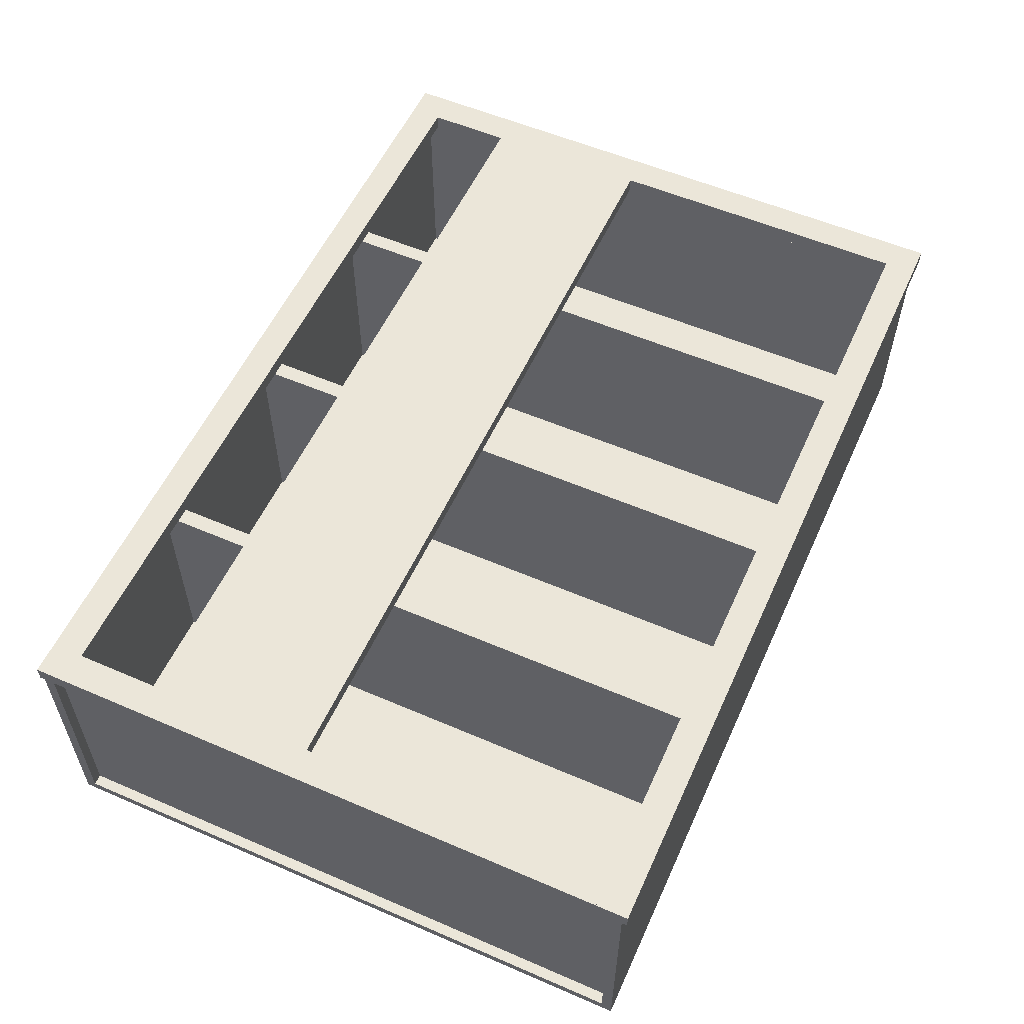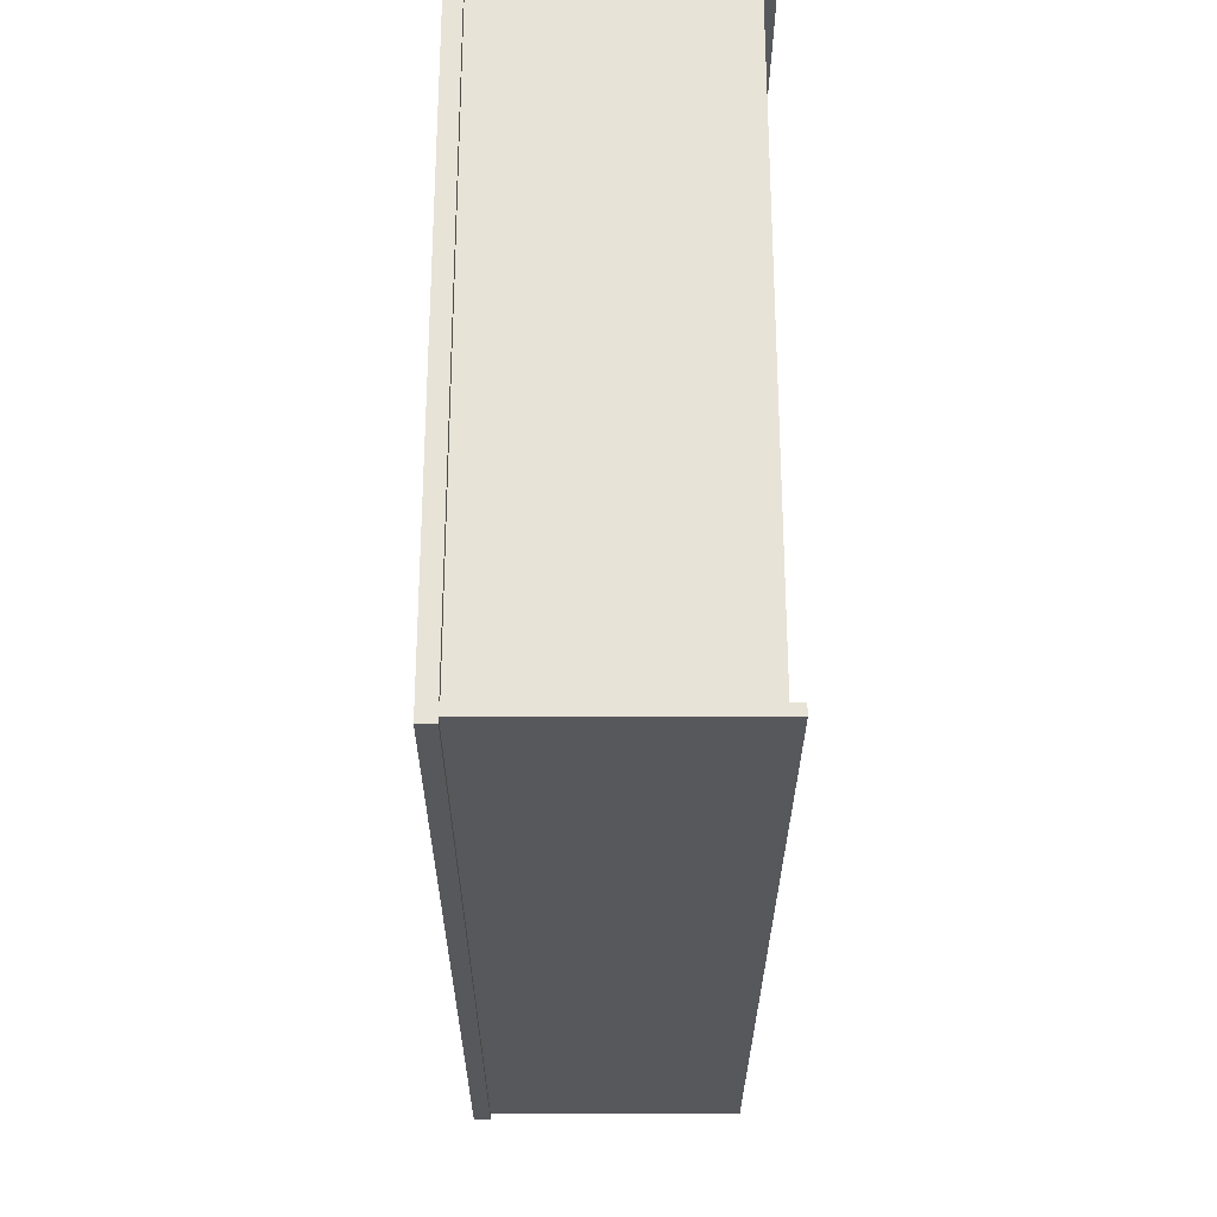
<metadata>
{"format":"obj","ext":"obj","renderer":"f3d","projection":"perspective","resolution":1024,"background":"white","views":[{"elev":56.1,"azim":-65.7,"up":"+Z"},{"elev":-27.7,"azim":89.8,"up":"+Y"}]}
</metadata>
<code>
v 0.8064 0.5608 -0.2242
v 0.8064 -0.5415 0.1915
v 0.8064 -0.5415 -0.2242
v 0.8064 0.5608 0.1915
v 0.8064 0.5608 -0.2242
v 0.8064 -0.5415 0.1915
v 0.8064 -0.5415 -0.2242
v 0.8064 0.5608 0.1915
v 0.787 0.5608 0.1915
v 0.787 -0.5415 -0.2242
v 0.787 -0.5415 0.1915
v 0.787 0.5608 -0.2242
v 0.787 0.5608 0.1915
v 0.787 -0.5415 -0.2242
v 0.787 -0.5415 0.1915
v 0.787 0.5608 -0.2242
v -0.7794 0.5608 0.1915
v -0.7794 -0.5415 -0.2242
v -0.7794 -0.5415 0.1915
v -0.7794 0.5608 -0.2242
v -0.7794 0.5608 0.1915
v -0.7794 -0.5415 -0.2242
v -0.7794 -0.5415 0.1915
v -0.7794 0.5608 -0.2242
v -0.76 0.5608 -0.2242
v -0.76 -0.5415 0.1915
v -0.76 -0.5415 -0.2242
v -0.76 0.5608 0.1915
v -0.76 0.5608 -0.2242
v -0.76 -0.5415 0.1915
v -0.76 -0.5415 -0.2242
v -0.76 0.5608 0.1915
v 0.7677 0.3771 0.1915
v -0.7407 0.06765 0.1915
v -0.7407 0.3771 0.1915
v 0.7677 0.06765 0.1915
v -0.7407 0.3771 0.2205
v -0.7407 0.3771 0.2205
v 0.7677 0.06765 0.2205
v 0.7677 0.06765 0.2205
v 0.7677 0.3771 0.2205
v 0.7677 0.3771 0.2205
v -0.7407 0.06765 0.2205
v -0.7407 0.06765 0.2205
v 0.7677 0.3771 0.1915
v 0.7677 0.3771 0.1915
v -0.7407 0.06765 0.1915
v -0.7407 0.06765 0.1915
v -0.7407 0.3771 0.1915
v -0.7407 0.3771 0.1915
v 0.7677 0.06765 0.1915
v 0.7677 0.06765 0.1915
v -0.7407 0.3771 0.2205
v -0.7407 0.3771 0.2205
v 0.7677 0.06765 0.2205
v 0.7677 0.06765 0.2205
v 0.7677 0.3771 0.2205
v 0.7677 0.3771 0.2205
v -0.7407 0.06765 0.2205
v -0.7407 0.06765 0.2205
v 0.7677 0.3771 0.1915
v -0.7407 0.06765 0.1915
v -0.7407 0.3771 0.1915
v 0.7677 0.06765 0.1915
v -0.395 0.5608 0.1915
v -0.395 0.5608 0.1915
v -0.395 -0.5415 -0.2097
v -0.395 -0.5415 -0.2097
v -0.395 -0.5415 0.1915
v -0.395 -0.5415 0.1915
v -0.395 0.5608 -0.2097
v -0.395 0.5608 -0.2097
v -0.366 -0.5415 0.1915
v -0.366 -0.5415 0.1915
v -0.366 0.5608 -0.2097
v -0.366 0.5608 -0.2097
v -0.366 0.5608 0.1915
v -0.366 0.5608 0.1915
v -0.366 -0.5415 -0.2097
v -0.366 -0.5415 -0.2097
v -0.395 0.5608 0.1915
v -0.395 0.5608 0.1915
v -0.395 -0.5415 -0.2097
v -0.395 -0.5415 -0.2097
v -0.395 -0.5415 0.1915
v -0.395 -0.5415 0.1915
v -0.395 0.5608 -0.2097
v -0.395 0.5608 -0.2097
v -0.366 -0.5415 0.1915
v -0.366 -0.5415 0.1915
v -0.366 0.5608 -0.2097
v -0.366 0.5608 -0.2097
v -0.366 0.5608 0.1915
v -0.366 0.5608 0.1915
v -0.366 -0.5415 -0.2097
v -0.366 -0.5415 -0.2097
v -0.001004 0.5608 0.1915
v -0.001004 0.5608 0.1915
v -0.001004 -0.5415 -0.2097
v -0.001004 -0.5415 -0.2097
v -0.001004 -0.5415 0.1915
v -0.001004 -0.5415 0.1915
v -0.001004 0.5608 -0.2097
v -0.001004 0.5608 -0.2097
v 0.028 -0.5415 0.1915
v 0.028 -0.5415 0.1915
v 0.028 0.5608 -0.2097
v 0.028 0.5608 -0.2097
v 0.028 0.5608 0.1915
v 0.028 0.5608 0.1915
v 0.028 -0.5415 -0.2097
v 0.028 -0.5415 -0.2097
v -0.001004 0.5608 0.1915
v -0.001004 0.5608 0.1915
v -0.001004 -0.5415 -0.2097
v -0.001004 -0.5415 -0.2097
v -0.001004 -0.5415 0.1915
v -0.001004 -0.5415 0.1915
v -0.001004 0.5608 -0.2097
v -0.001004 0.5608 -0.2097
v 0.028 -0.5415 0.1915
v 0.028 -0.5415 0.1915
v 0.028 0.5608 -0.2097
v 0.028 0.5608 -0.2097
v 0.028 0.5608 0.1915
v 0.028 0.5608 0.1915
v 0.028 -0.5415 -0.2097
v 0.028 -0.5415 -0.2097
v 0.393 0.5608 0.1915
v 0.393 0.5608 0.1915
v 0.393 -0.5415 -0.2097
v 0.393 -0.5415 -0.2097
v 0.393 -0.5415 0.1915
v 0.393 -0.5415 0.1915
v 0.393 0.5608 -0.2097
v 0.393 0.5608 -0.2097
v 0.422 -0.5415 0.1915
v 0.422 -0.5415 0.1915
v 0.422 0.5608 -0.2097
v 0.422 0.5608 -0.2097
v 0.422 0.5608 0.1915
v 0.422 0.5608 0.1915
v 0.422 -0.5415 -0.2097
v 0.422 -0.5415 -0.2097
v 0.393 0.5608 0.1915
v 0.393 0.5608 0.1915
v 0.393 -0.5415 -0.2097
v 0.393 -0.5415 -0.2097
v 0.393 -0.5415 0.1915
v 0.393 -0.5415 0.1915
v 0.393 0.5608 -0.2097
v 0.393 0.5608 -0.2097
v 0.422 -0.5415 0.1915
v 0.422 -0.5415 0.1915
v 0.422 0.5608 -0.2097
v 0.422 0.5608 -0.2097
v 0.422 0.5608 0.1915
v 0.422 0.5608 0.1915
v 0.422 -0.5415 -0.2097
v 0.422 -0.5415 -0.2097
v -0.76 -0.5415 -0.2242
v 0.787 0.5608 -0.2242
v 0.787 -0.5415 -0.2242
v -0.76 0.5608 -0.2242
v -0.76 -0.5415 -0.2242
v 0.787 0.5608 -0.2242
v 0.787 -0.5415 -0.2242
v -0.76 0.5608 -0.2242
v -0.76 0.5608 -0.2097
v 0.787 -0.5415 -0.2097
v 0.787 0.5608 -0.2097
v -0.76 -0.5415 -0.2097
v -0.76 0.5608 -0.2097
v 0.787 -0.5415 -0.2097
v 0.787 0.5608 -0.2097
v -0.76 -0.5415 -0.2097
v 0.8257 -0.5608 0.1915
v -0.7987 -0.5608 -0.2436
v 0.8257 -0.5608 -0.2436
v -0.7987 -0.5608 0.1915
v 0.8257 -0.5415 -0.2436
v 0.8257 -0.5415 -0.2436
v 0.8257 -0.5415 -0.2436
v -0.7987 -0.5415 0.1915
v -0.7987 -0.5415 0.1915
v 0.8257 -0.5415 0.1915
v 0.8257 -0.5415 0.1915
v -0.7987 -0.5415 -0.2436
v -0.7987 -0.5415 -0.2436
v -0.7987 -0.5415 -0.2436
v 0.8257 -0.5608 0.1915
v 0.8257 -0.5608 0.1915
v -0.7987 -0.5608 -0.2436
v -0.7987 -0.5608 -0.2436
v -0.7987 -0.5608 -0.2436
v 0.8257 -0.5608 -0.2436
v 0.8257 -0.5608 -0.2436
v 0.8257 -0.5608 -0.2436
v -0.7987 -0.5608 0.1915
v -0.7987 -0.5608 0.1915
v 0.8257 -0.5415 -0.2436
v 0.8257 -0.5415 -0.2436
v 0.8257 -0.5415 -0.2436
v -0.7987 -0.5415 0.1915
v -0.7987 -0.5415 0.1915
v 0.8257 -0.5415 0.1915
v 0.8257 -0.5415 0.1915
v -0.7987 -0.5415 -0.2436
v -0.7987 -0.5415 -0.2436
v -0.7987 -0.5415 -0.2436
v 0.8257 -0.5608 0.1915
v -0.7987 -0.5608 -0.2436
v -0.7987 -0.5608 -0.2436
v 0.8257 -0.5608 -0.2436
v 0.8257 -0.5608 -0.2436
v -0.7987 -0.5608 0.1915
v 0.8257 0.5801 0.1915
v -0.7987 0.5801 -0.2436
v 0.8257 0.5801 -0.2436
v -0.7987 0.5801 0.1915
v 0.8257 0.5608 0.1915
v 0.8257 0.5608 0.1915
v -0.7987 0.5608 0.1915
v -0.7987 0.5608 0.1915
v 0.8257 0.5608 -0.2436
v 0.8257 0.5608 -0.2436
v 0.8257 0.5608 -0.2436
v -0.7987 0.5608 -0.2436
v -0.7987 0.5608 -0.2436
v -0.7987 0.5608 -0.2436
v 0.8257 0.5801 0.1915
v 0.8257 0.5801 0.1915
v -0.7987 0.5801 -0.2436
v -0.7987 0.5801 -0.2436
v -0.7987 0.5801 -0.2436
v 0.8257 0.5801 -0.2436
v 0.8257 0.5801 -0.2436
v 0.8257 0.5801 -0.2436
v -0.7987 0.5801 0.1915
v -0.7987 0.5801 0.1915
v 0.8257 0.5608 0.1915
v 0.8257 0.5608 0.1915
v -0.7987 0.5608 0.1915
v -0.7987 0.5608 0.1915
v 0.8257 0.5608 -0.2436
v 0.8257 0.5608 -0.2436
v 0.8257 0.5608 -0.2436
v -0.7987 0.5608 -0.2436
v -0.7987 0.5608 -0.2436
v -0.7987 0.5608 -0.2436
v 0.8257 0.5801 0.1915
v -0.7987 0.5801 -0.2436
v -0.7987 0.5801 -0.2436
v 0.8257 0.5801 -0.2436
v 0.8257 0.5801 -0.2436
v -0.7987 0.5801 0.1915
v -0.7987 0.5608 -0.2242
v -0.7987 0.5608 -0.2242
v -0.7987 -0.5415 -0.2436
v -0.7987 -0.5415 -0.2436
v -0.7987 -0.5415 -0.2242
v -0.7987 -0.5415 -0.2242
v -0.7987 0.5608 -0.2436
v -0.7987 0.5608 -0.2436
v -0.6827 -0.5415 -0.2242
v -0.6827 -0.5415 -0.2242
v -0.6827 0.5608 -0.2436
v -0.6827 0.5608 -0.2436
v -0.6827 0.5608 -0.2242
v -0.6827 0.5608 -0.2242
v -0.6827 -0.5415 -0.2436
v -0.6827 -0.5415 -0.2436
v -0.7987 0.5608 -0.2242
v -0.7987 0.5608 -0.2242
v -0.7987 -0.5415 -0.2436
v -0.7987 -0.5415 -0.2436
v -0.7987 -0.5415 -0.2242
v -0.7987 -0.5415 -0.2242
v -0.7987 0.5608 -0.2436
v -0.7987 0.5608 -0.2436
v -0.6827 -0.5415 -0.2242
v -0.6827 -0.5415 -0.2242
v -0.6827 0.5608 -0.2436
v -0.6827 0.5608 -0.2436
v -0.6827 0.5608 -0.2242
v -0.6827 0.5608 -0.2242
v -0.6827 -0.5415 -0.2436
v -0.6827 -0.5415 -0.2436
v -0.2959 0.5608 -0.2242
v -0.2959 0.5608 -0.2242
v -0.2959 -0.5415 -0.2436
v -0.2959 -0.5415 -0.2436
v -0.2959 -0.5415 -0.2242
v -0.2959 -0.5415 -0.2242
v -0.2959 0.5608 -0.2436
v -0.2959 0.5608 -0.2436
v -0.1799 -0.5415 -0.2242
v -0.1799 -0.5415 -0.2242
v -0.1799 0.5608 -0.2436
v -0.1799 0.5608 -0.2436
v -0.1799 0.5608 -0.2242
v -0.1799 0.5608 -0.2242
v -0.1799 -0.5415 -0.2436
v -0.1799 -0.5415 -0.2436
v -0.2959 0.5608 -0.2242
v -0.2959 0.5608 -0.2242
v -0.2959 -0.5415 -0.2436
v -0.2959 -0.5415 -0.2436
v -0.2959 -0.5415 -0.2242
v -0.2959 -0.5415 -0.2242
v -0.2959 0.5608 -0.2436
v -0.2959 0.5608 -0.2436
v -0.1799 -0.5415 -0.2242
v -0.1799 -0.5415 -0.2242
v -0.1799 0.5608 -0.2436
v -0.1799 0.5608 -0.2436
v -0.1799 0.5608 -0.2242
v -0.1799 0.5608 -0.2242
v -0.1799 -0.5415 -0.2436
v -0.1799 -0.5415 -0.2436
v 0.2069 0.5608 -0.2242
v 0.2069 0.5608 -0.2242
v 0.2069 -0.5415 -0.2436
v 0.2069 -0.5415 -0.2436
v 0.2069 -0.5415 -0.2242
v 0.2069 -0.5415 -0.2242
v 0.2069 0.5608 -0.2436
v 0.2069 0.5608 -0.2436
v 0.3229 -0.5415 -0.2242
v 0.3229 -0.5415 -0.2242
v 0.3229 0.5608 -0.2436
v 0.3229 0.5608 -0.2436
v 0.3229 0.5608 -0.2242
v 0.3229 0.5608 -0.2242
v 0.3229 -0.5415 -0.2436
v 0.3229 -0.5415 -0.2436
v 0.2069 0.5608 -0.2242
v 0.2069 0.5608 -0.2242
v 0.2069 -0.5415 -0.2436
v 0.2069 -0.5415 -0.2436
v 0.2069 -0.5415 -0.2242
v 0.2069 -0.5415 -0.2242
v 0.2069 0.5608 -0.2436
v 0.2069 0.5608 -0.2436
v 0.3229 -0.5415 -0.2242
v 0.3229 -0.5415 -0.2242
v 0.3229 0.5608 -0.2436
v 0.3229 0.5608 -0.2436
v 0.3229 0.5608 -0.2242
v 0.3229 0.5608 -0.2242
v 0.3229 -0.5415 -0.2436
v 0.3229 -0.5415 -0.2436
v 0.7677 -0.5125 0.1915
v 0.7677 0.5318 0.1915
v 0.8257 0.5318 0.1915
v 0.8257 -0.5125 0.1915
v 0.7677 0.5318 0.2205
v 0.7677 0.5318 0.2205
v 0.7677 -0.5125 0.1915
v 0.7677 -0.5125 0.1915
v 0.7677 -0.5125 0.2205
v 0.7677 -0.5125 0.2205
v 0.7677 0.5318 0.1915
v 0.7677 0.5318 0.1915
v 0.8257 -0.5125 0.2205
v 0.8257 -0.5125 0.2205
v 0.8257 0.5318 0.1915
v 0.8257 0.5318 0.1915
v 0.8257 0.5318 0.2205
v 0.8257 0.5318 0.2205
v 0.8257 -0.5125 0.1915
v 0.8257 -0.5125 0.1915
v 0.7677 0.5318 0.2205
v 0.7677 0.5318 0.2205
v 0.7677 -0.5125 0.1915
v 0.7677 -0.5125 0.2205
v 0.7677 -0.5125 0.2205
v 0.7677 0.5318 0.1915
v 0.8257 -0.5125 0.2205
v 0.8257 -0.5125 0.2205
v 0.8257 0.5318 0.1915
v 0.8257 0.5318 0.2205
v 0.8257 0.5318 0.2205
v 0.8257 -0.5125 0.1915
v -0.7987 -0.5125 0.1915
v -0.7987 0.5318 0.1915
v -0.7407 0.5318 0.1915
v -0.7407 -0.5125 0.1915
v -0.7987 0.5318 0.2205
v -0.7987 0.5318 0.2205
v -0.7987 -0.5125 0.1915
v -0.7987 -0.5125 0.1915
v -0.7987 -0.5125 0.2205
v -0.7987 -0.5125 0.2205
v -0.7987 0.5318 0.1915
v -0.7987 0.5318 0.1915
v -0.7407 -0.5125 0.2205
v -0.7407 -0.5125 0.2205
v -0.7407 0.5318 0.1915
v -0.7407 0.5318 0.1915
v -0.7407 0.5318 0.2205
v -0.7407 0.5318 0.2205
v -0.7407 -0.5125 0.1915
v -0.7407 -0.5125 0.1915
v -0.7987 0.5318 0.2205
v -0.7987 0.5318 0.2205
v -0.7987 -0.5125 0.1915
v -0.7987 -0.5125 0.2205
v -0.7987 -0.5125 0.2205
v -0.7987 0.5318 0.1915
v -0.7407 -0.5125 0.2205
v -0.7407 -0.5125 0.2205
v -0.7407 0.5318 0.1915
v -0.7407 0.5318 0.2205
v -0.7407 0.5318 0.2205
v -0.7407 -0.5125 0.1915
v -0.7987 -0.5705 0.1915
v 0.8257 -0.5125 0.1915
v 0.8257 -0.5705 0.1915
v -0.7987 -0.5125 0.1915
v 0.8257 -0.5705 0.2205
v 0.8257 -0.5705 0.2205
v -0.7987 -0.5125 0.2205
v -0.7987 -0.5125 0.2205
v 0.8257 -0.5125 0.2205
v 0.8257 -0.5125 0.2205
v -0.7987 -0.5705 0.2205
v -0.7987 -0.5705 0.2205
v -0.7987 -0.5705 0.1915
v -0.7987 -0.5705 0.1915
v -0.7987 -0.5705 0.1915
v 0.8257 -0.5125 0.1915
v 0.8257 -0.5125 0.1915
v 0.8257 -0.5125 0.1915
v 0.8257 -0.5705 0.1915
v 0.8257 -0.5705 0.1915
v 0.8257 -0.5705 0.1915
v -0.7987 -0.5125 0.1915
v -0.7987 -0.5125 0.1915
v -0.7987 -0.5125 0.1915
v 0.8257 -0.5705 0.2205
v 0.8257 -0.5705 0.2205
v 0.8257 -0.5705 0.2205
v -0.7987 -0.5125 0.2205
v -0.7987 -0.5125 0.2205
v -0.7987 -0.5125 0.2205
v 0.8257 -0.5125 0.2205
v 0.8257 -0.5125 0.2205
v 0.8257 -0.5125 0.2205
v -0.7987 -0.5705 0.2205
v -0.7987 -0.5705 0.2205
v -0.7987 -0.5705 0.2205
v -0.7987 -0.5705 0.1915
v -0.7987 -0.5705 0.1915
v 0.8257 -0.5125 0.1915
v 0.8257 -0.5125 0.1915
v 0.8257 -0.5705 0.1915
v 0.8257 -0.5705 0.1915
v -0.7987 -0.5125 0.1915
v -0.7987 -0.5125 0.1915
v 0.8257 -0.5705 0.2205
v -0.7987 -0.5125 0.2205
v 0.8257 -0.5125 0.2205
v -0.7987 -0.5705 0.2205
v 0.8257 0.5898 0.1915
v 0.8257 0.5318 0.1915
v -0.7987 0.5898 0.1915
v 0.8257 0.5898 0.2205
v 0.8257 0.5898 0.2205
v -0.7987 0.5318 0.1915
v 0.8257 0.5318 0.2205
v 0.8257 0.5318 0.2205
v -0.7987 0.5318 0.2205
v -0.7987 0.5318 0.2205
v -0.7987 0.5898 0.2205
v -0.7987 0.5898 0.2205
v 0.8257 0.5898 0.1915
v 0.8257 0.5898 0.1915
v 0.8257 0.5898 0.1915
v 0.8257 0.5318 0.1915
v 0.8257 0.5318 0.1915
v 0.8257 0.5318 0.1915
v -0.7987 0.5898 0.1915
v -0.7987 0.5898 0.1915
v -0.7987 0.5898 0.1915
v 0.8257 0.5898 0.2205
v 0.8257 0.5898 0.2205
v 0.8257 0.5898 0.2205
v -0.7987 0.5318 0.1915
v -0.7987 0.5318 0.1915
v -0.7987 0.5318 0.1915
v 0.8257 0.5318 0.2205
v 0.8257 0.5318 0.2205
v 0.8257 0.5318 0.2205
v -0.7987 0.5318 0.2205
v -0.7987 0.5318 0.2205
v -0.7987 0.5318 0.2205
v -0.7987 0.5898 0.2205
v -0.7987 0.5898 0.2205
v -0.7987 0.5898 0.2205
v 0.8257 0.5898 0.1915
v 0.8257 0.5898 0.1915
v 0.8257 0.5318 0.1915
v 0.8257 0.5318 0.1915
v -0.7987 0.5898 0.1915
v -0.7987 0.5898 0.1915
v 0.8257 0.5898 0.2205
v -0.7987 0.5318 0.1915
v -0.7987 0.5318 0.1915
v 0.8257 0.5318 0.2205
v -0.7987 0.5318 0.2205
v -0.7987 0.5898 0.2205
v -0.005838 -0.1934 -0.2242
v -0.005838 -0.1934 -0.2242
v -0.005838 -0.5415 -0.2242
v -0.005838 -0.5415 -0.2242
v -0.112 -0.1934 -0.2242
v -0.112 -0.1934 -0.2242
v -0.112 -0.5415 -0.2242
v -0.112 -0.5415 -0.2242
f 3 2 1
f 4 1 2
f 5 6 7
f 6 5 8
f 11 10 9
f 12 9 10
f 13 14 15
f 14 13 16
f 19 18 17
f 20 17 18
f 21 22 23
f 22 21 24
f 27 26 25
f 28 25 26
f 29 30 31
f 30 29 32
f 33 34 35
f 34 33 36
f 42 40 38
f 44 38 40
f 41 37 46
f 43 39 48
f 50 46 37
f 52 48 39
f 49 47 45
f 51 45 47
f 53 55 57
f 55 53 59
f 61 54 58
f 62 56 60
f 54 61 63
f 56 62 64
f 70 68 66
f 72 66 68
f 69 65 74
f 71 67 76
f 78 74 65
f 80 76 67
f 77 75 73
f 79 73 75
f 81 83 85
f 83 81 87
f 89 82 86
f 91 84 88
f 82 89 93
f 84 91 95
f 90 92 94
f 92 90 96
f 102 100 98
f 104 98 100
f 101 97 106
f 103 99 108
f 110 106 97
f 112 108 99
f 109 107 105
f 111 105 107
f 113 115 117
f 115 113 119
f 121 114 118
f 123 116 120
f 114 121 125
f 116 123 127
f 122 124 126
f 124 122 128
f 134 132 130
f 136 130 132
f 133 129 138
f 135 131 140
f 142 138 129
f 144 140 131
f 141 139 137
f 143 137 139
f 145 147 149
f 147 145 151
f 153 146 150
f 155 148 152
f 146 153 157
f 148 155 159
f 154 156 158
f 156 154 160
f 163 162 161
f 164 161 162
f 165 166 167
f 166 165 168
f 171 170 169
f 172 169 170
f 173 174 175
f 174 173 176
f 177 178 179
f 178 177 180
f 187 185 183
f 189 183 185
f 186 182 192
f 188 193 181
f 190 184 194
f 196 192 182
f 198 181 193
f 199 194 184
f 197 195 191
f 200 191 195
f 201 204 206
f 204 201 208
f 211 202 207
f 203 212 209
f 213 205 210
f 202 211 214
f 212 203 215
f 205 213 216
f 219 218 217
f 220 217 218
f 227 224 222
f 224 227 229
f 232 225 221
f 226 233 228
f 234 223 230
f 225 232 236
f 233 226 238
f 223 234 239
f 231 235 237
f 235 231 240
f 241 243 245
f 248 245 243
f 242 246 251
f 249 252 247
f 250 244 253
f 254 251 246
f 255 247 252
f 256 253 244
f 262 260 258
f 264 258 260
f 261 257 266
f 263 259 268
f 270 266 257
f 272 268 259
f 269 267 265
f 271 265 267
f 273 275 277
f 275 273 279
f 281 274 278
f 283 276 280
f 274 281 285
f 276 283 287
f 282 284 286
f 284 282 288
f 294 292 290
f 296 290 292
f 293 289 298
f 295 291 300
f 302 298 289
f 304 300 291
f 301 299 297
f 303 297 299
f 305 307 309
f 307 305 311
f 313 306 310
f 315 308 312
f 306 313 317
f 308 315 319
f 314 316 318
f 316 314 320
f 326 324 322
f 328 322 324
f 325 321 330
f 327 323 332
f 334 330 321
f 336 332 323
f 333 331 329
f 335 329 331
f 337 339 341
f 339 337 343
f 345 338 342
f 347 340 344
f 338 345 349
f 340 347 351
f 346 348 350
f 348 346 352
f 355 353 354
f 353 355 356
f 361 360 357
f 364 357 360
f 362 358 366
f 363 359 368
f 370 366 358
f 372 368 359
f 369 367 365
f 371 365 367
f 373 375 376
f 375 373 378
f 379 374 377
f 374 379 382
f 380 381 383
f 381 380 384
f 387 385 386
f 385 387 388
f 393 392 389
f 396 389 392
f 394 390 398
f 395 391 400
f 402 398 390
f 404 400 391
f 401 399 397
f 403 397 399
f 405 407 408
f 407 405 410
f 411 406 409
f 406 411 414
f 412 413 415
f 413 412 416
f 422 417 419
f 424 418 420
f 417 422 428
f 418 424 426
f 423 421 425
f 421 423 427
f 435 433 430
f 440 430 433
f 436 441 432
f 437 431 442
f 438 444 429
f 439 434 445
f 447 432 441
f 450 442 431
f 452 429 444
f 449 445 434
f 448 443 446
f 451 446 443
f 453 455 457
f 455 453 459
f 456 461 458
f 454 462 460
f 461 456 463
f 462 454 464
f 465 467 469
f 470 466 474
f 476 469 467
f 472 474 466
f 471 468 473
f 475 473 468
f 485 482 479
f 481 488 478
f 482 485 491
f 487 484 477
f 488 481 492
f 483 495 490
f 497 480 489
f 484 487 500
f 480 497 494
f 496 486 493
f 495 483 498
f 486 496 499
f 501 503 505
f 502 507 504
f 508 505 503
f 510 504 507
f 509 511 506
f 512 506 511
f 513 515 517
f 518 516 514
f 514 518 516
f 515 517 513
f 519 517 515
f 516 518 520
f 520 516 518
f 517 515 519

</code>
